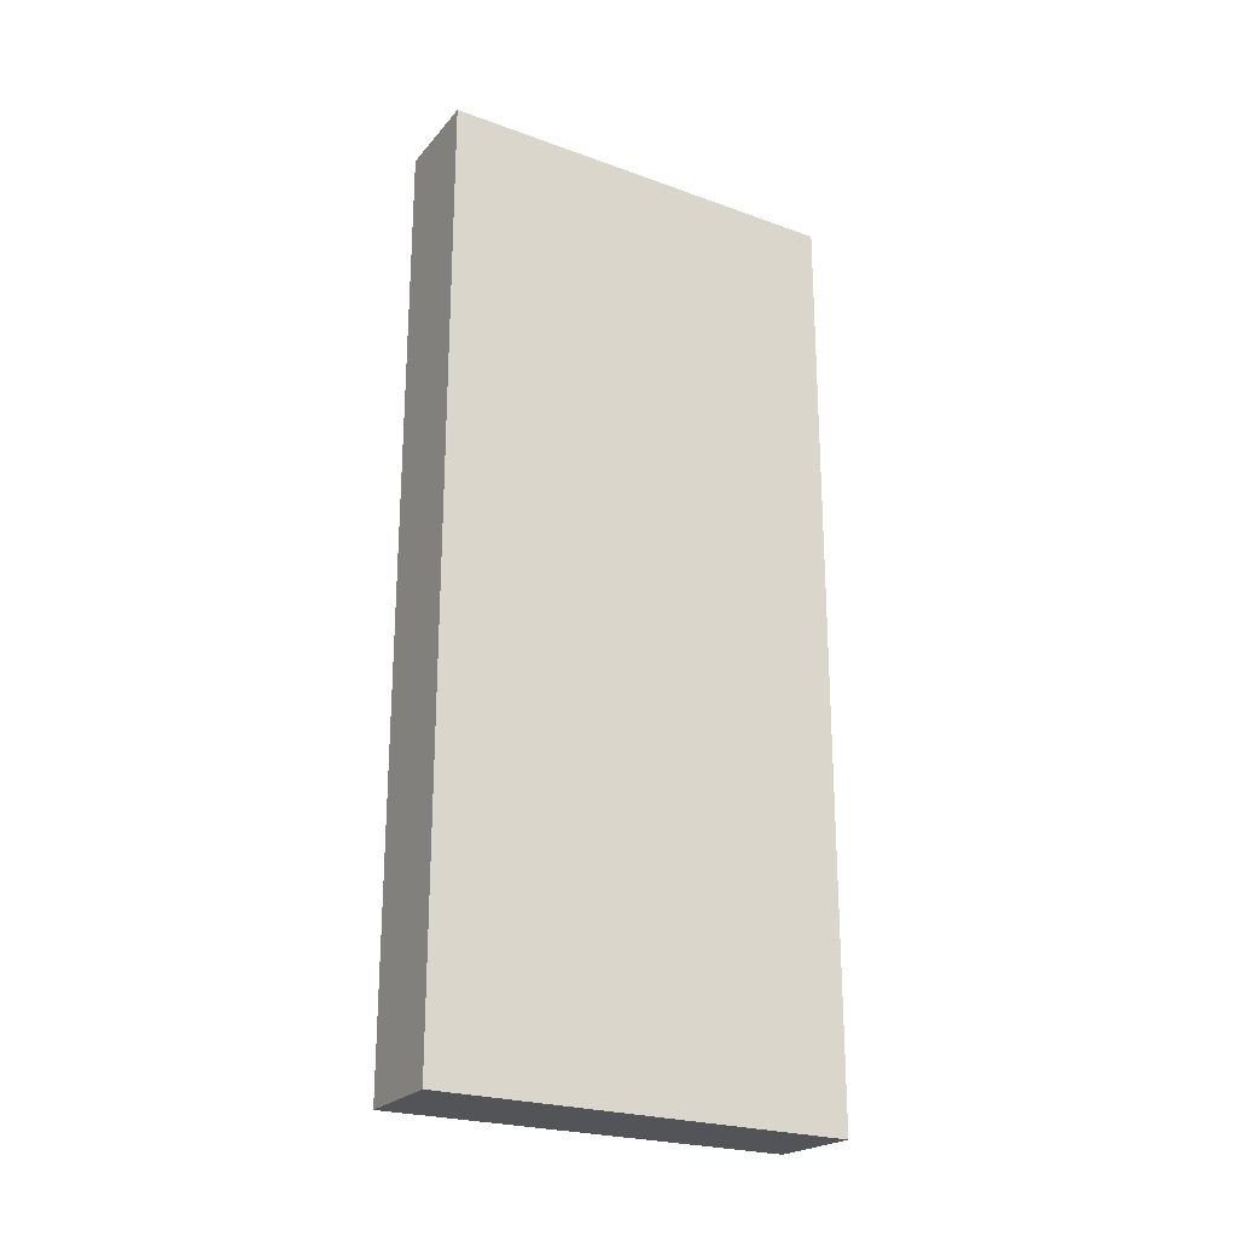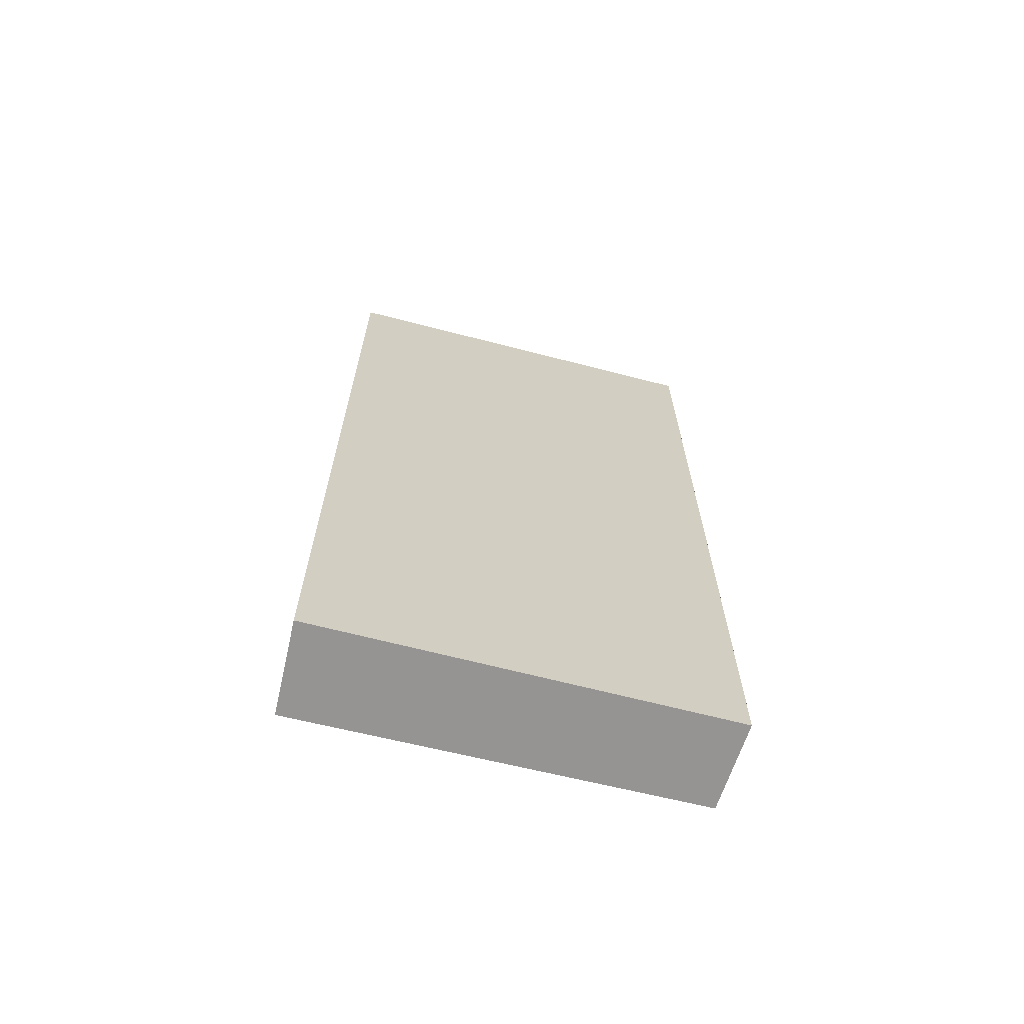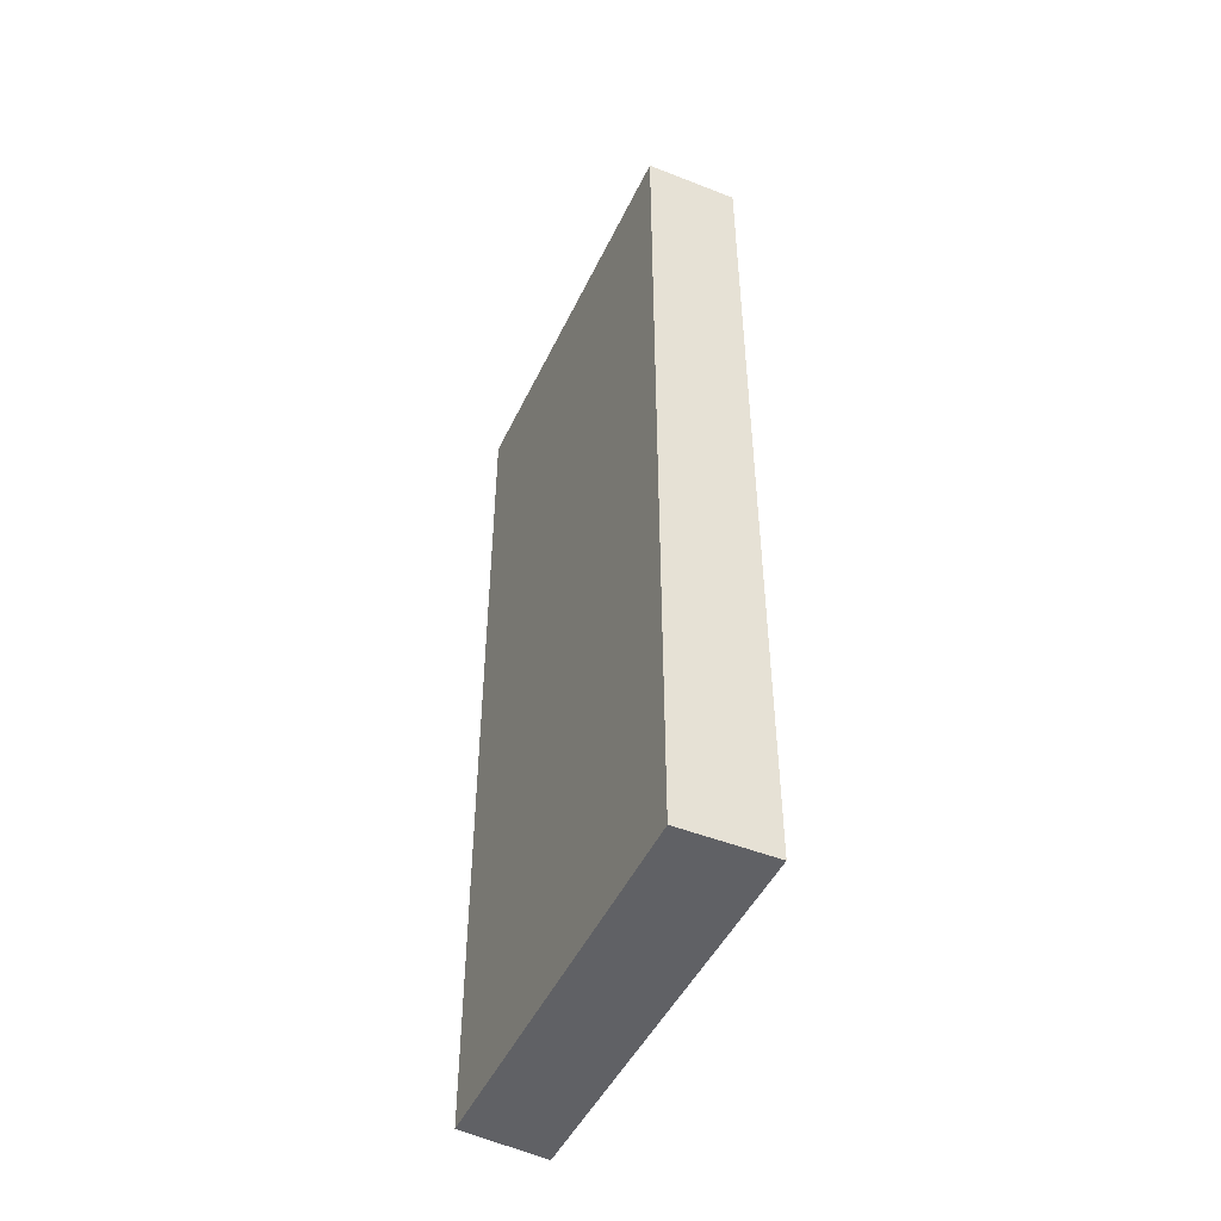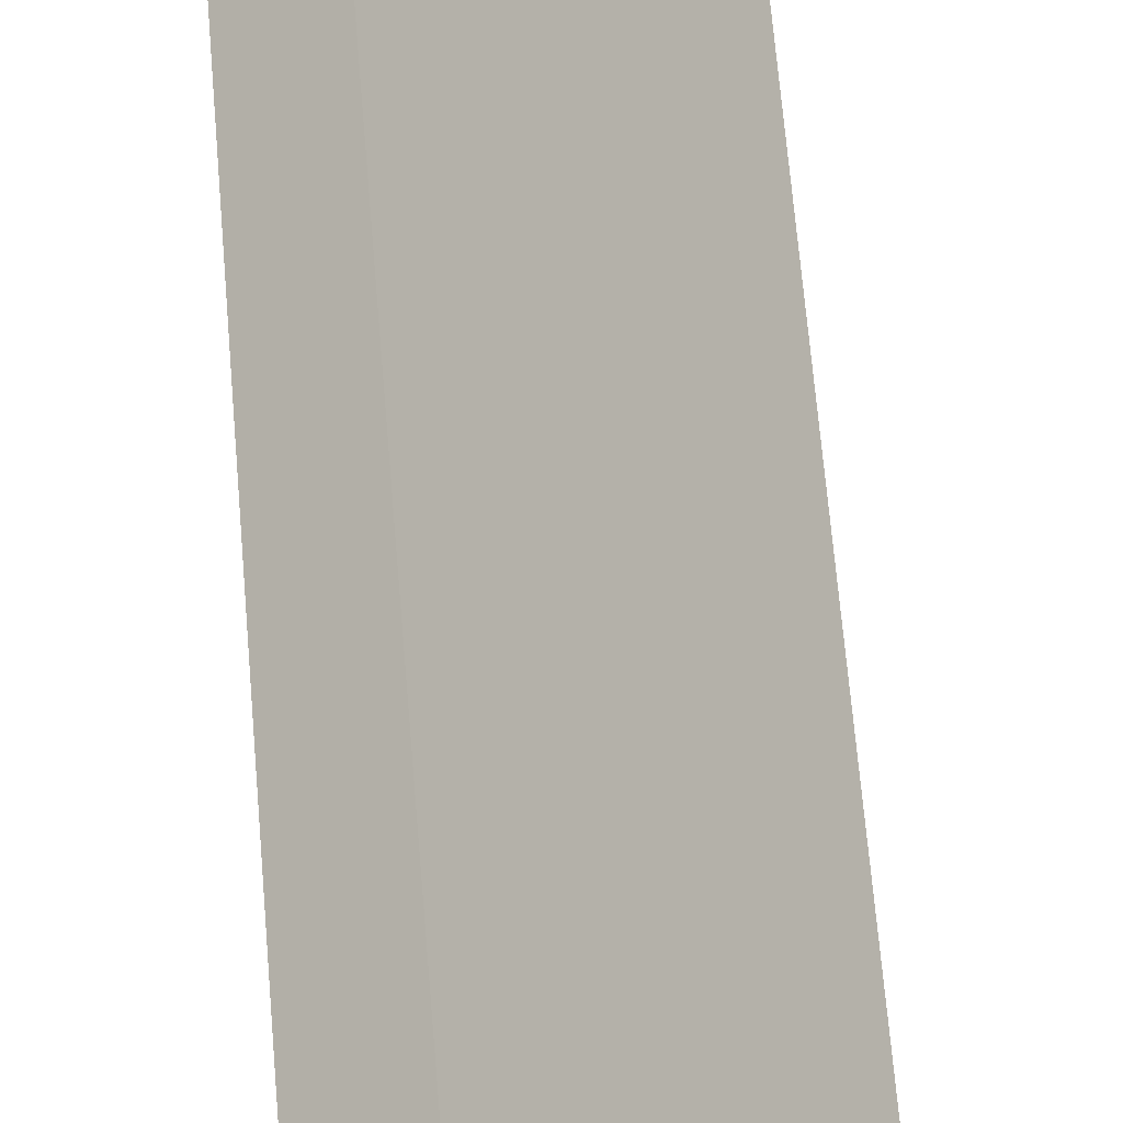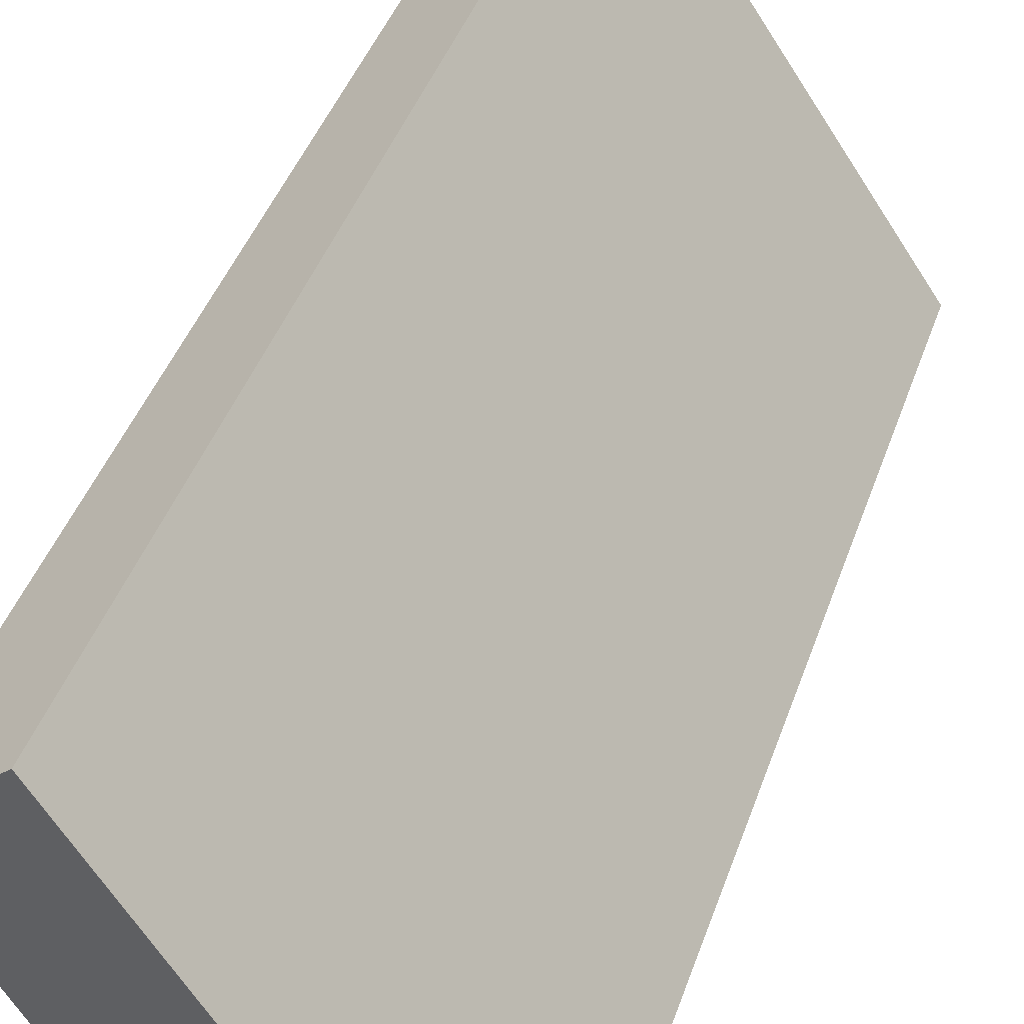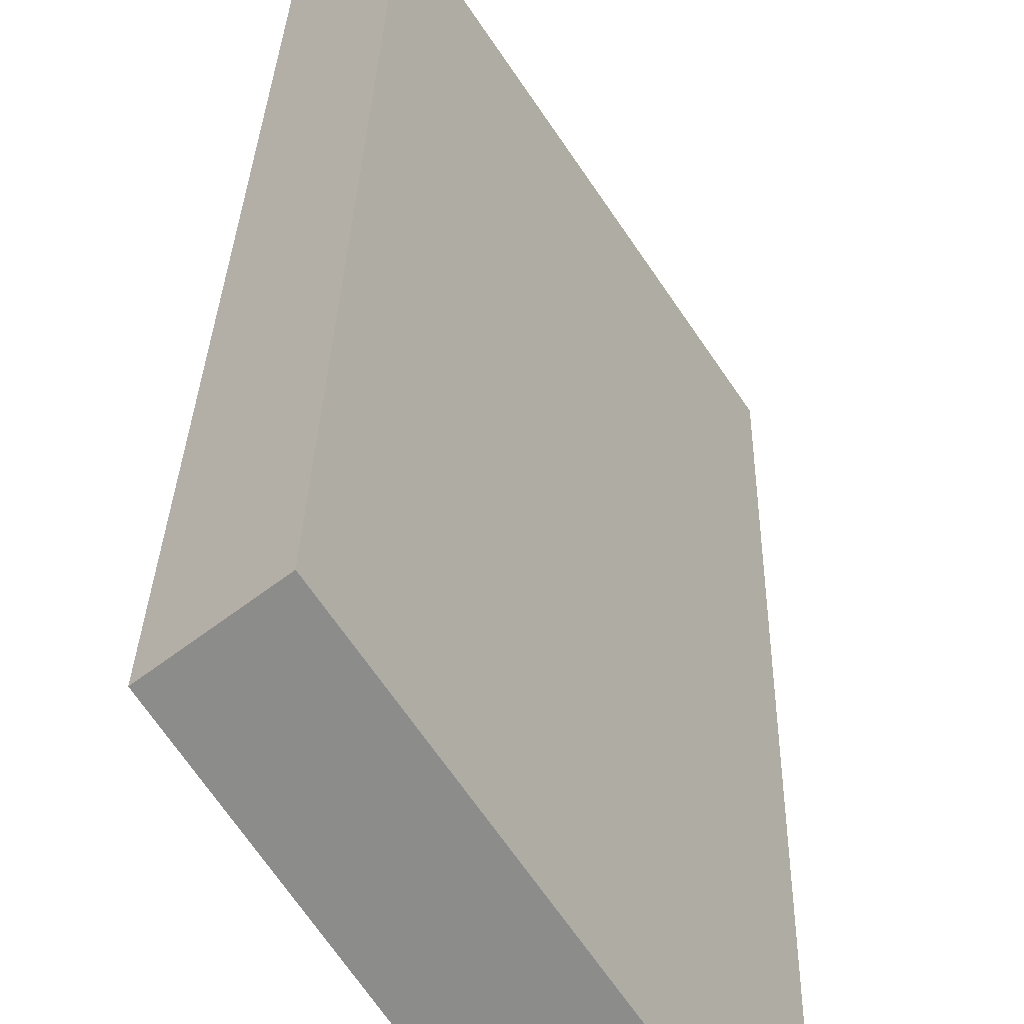
<metadata>
{"format":"obj","ext":"obj","renderer":"f3d","projection":"perspective","resolution":1024,"background":"white","views":[{"elev":-23.6,"azim":-87.7,"up":"+Y"},{"elev":-67.2,"azim":-70.8,"up":"+Y"},{"elev":-48.6,"azim":-171.8,"up":"+Y"},{"elev":69.8,"azim":175.1,"up":"+Z"},{"elev":38.7,"azim":-162.9,"up":"+Z"},{"elev":25.8,"azim":-178.8,"up":"+Z"}]}
</metadata>
<code>
v  3.544 10.94 3.405
v  0 10.94 6.696e-16
v  2.704 10.94 4.056
v  0.952 10.94 -0.591
v  2.704 -2.484e-16 4.056
v  3.544 -2.085e-16 3.405
v  0.952 3.619e-17 -0.591
v  0 0 0
g defaultobject
f 1 2 3
f 2 1 4
f 5 1 3
f 1 5 6
f 6 4 1
f 4 6 7
f 7 2 4
f 2 7 8
f 8 3 2
f 3 8 5
f 8 6 5
f 6 8 7

</code>
